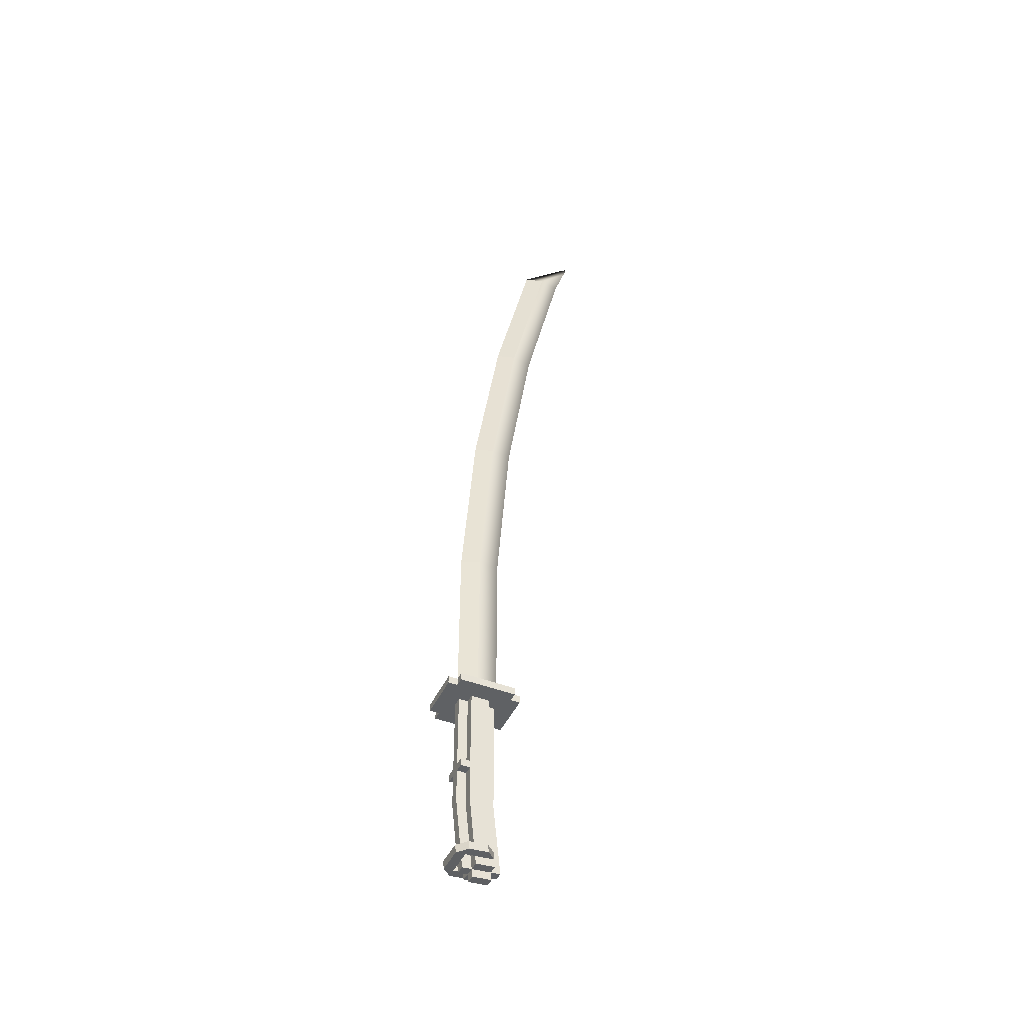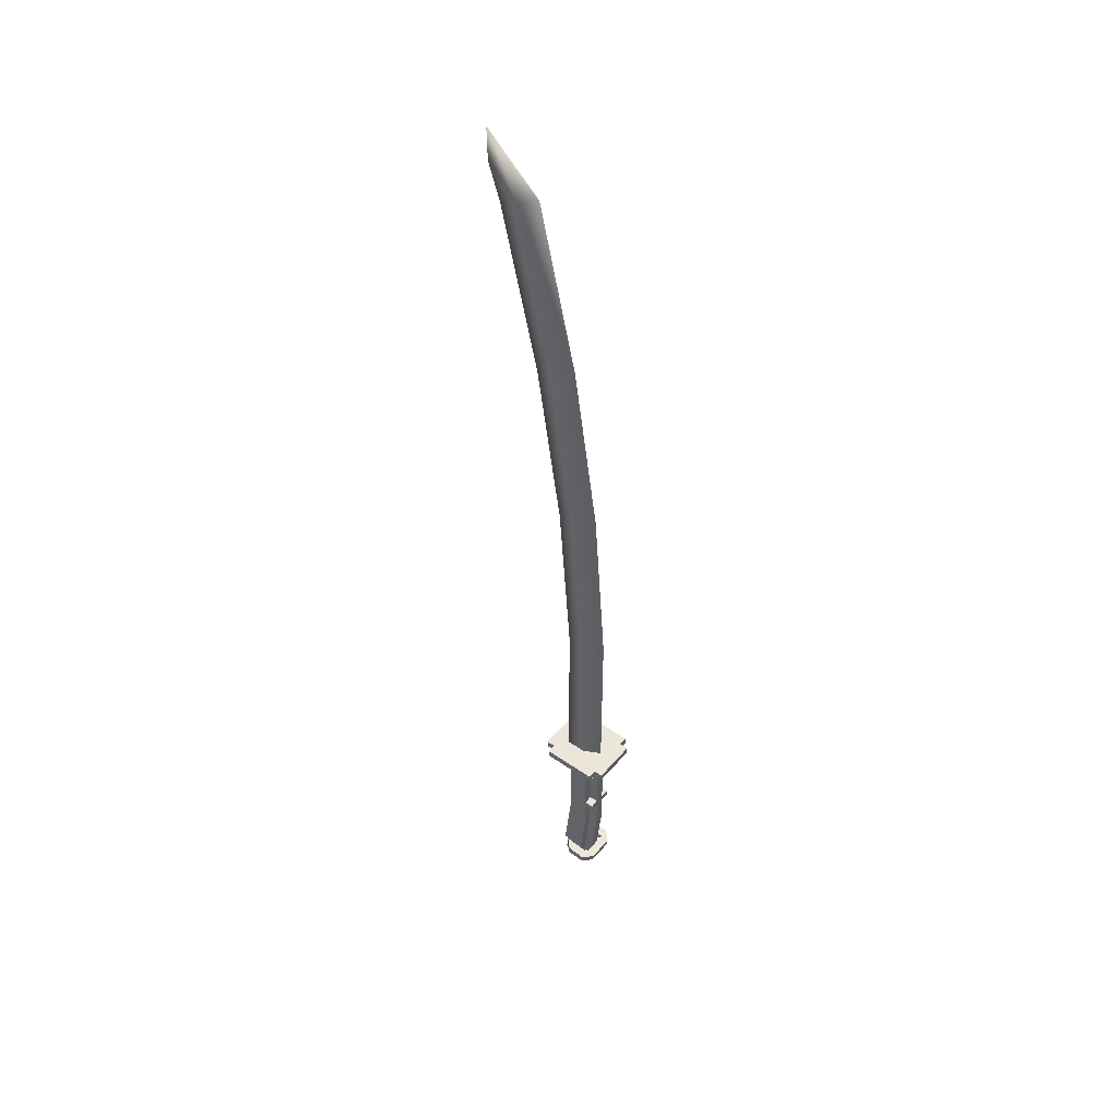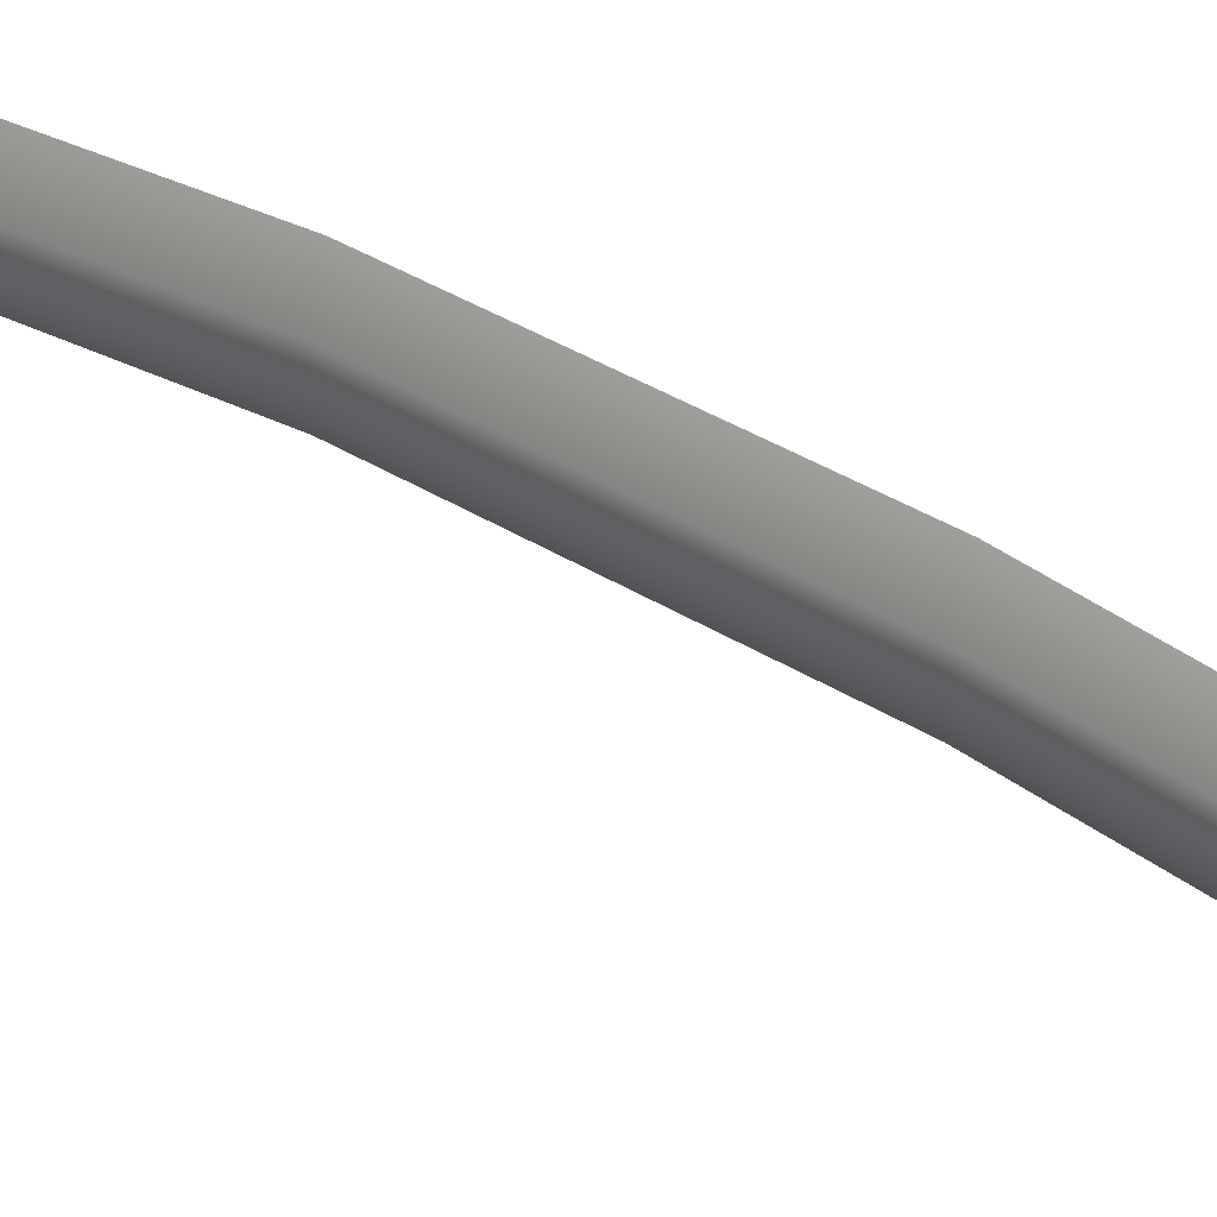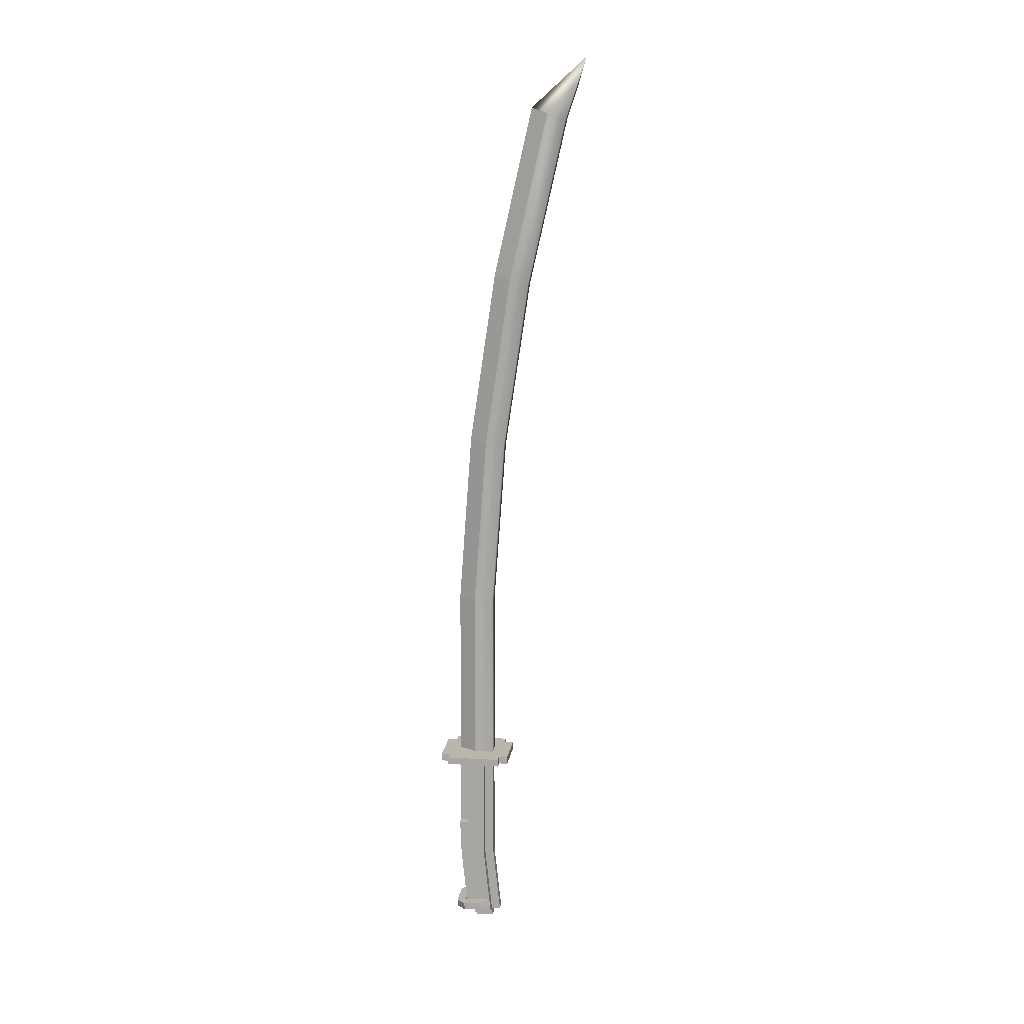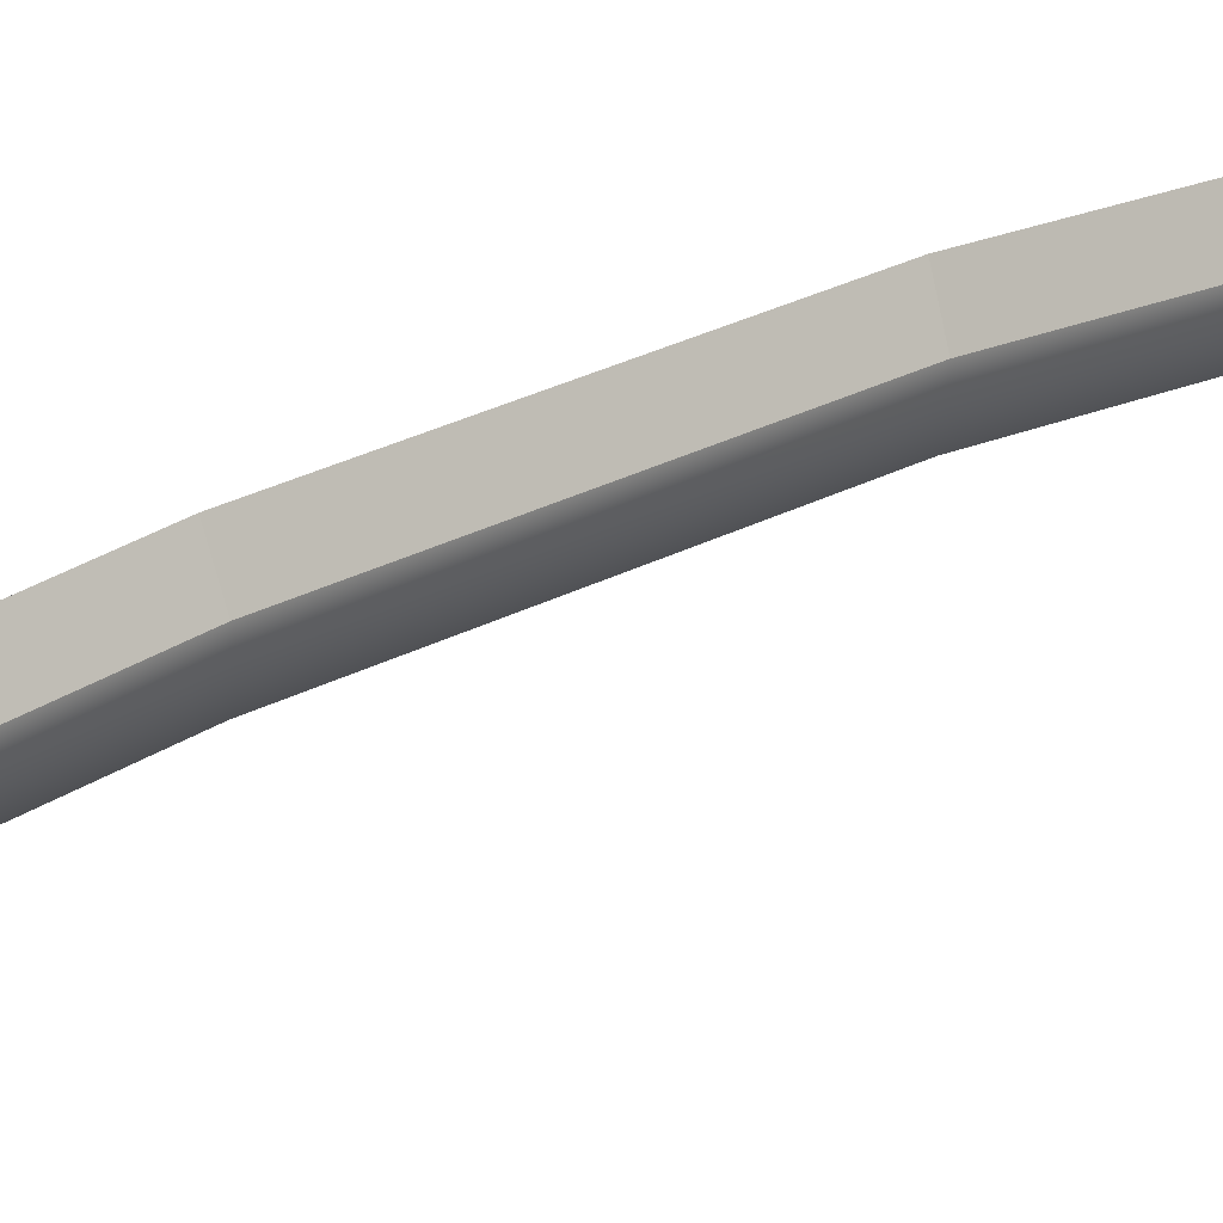
<metadata>
{"format":"obj","ext":"obj","renderer":"f3d","projection":"perspective","resolution":1024,"background":"white","views":[{"elev":-45.4,"azim":66.0,"up":"+Y"},{"elev":47.6,"azim":-52.0,"up":"+Y"},{"elev":30.3,"azim":-40.7,"up":"+Z"},{"elev":13.9,"azim":98.0,"up":"+Y"},{"elev":29.4,"azim":46.6,"up":"+Z"}]}
</metadata>
<code>
o Element_#5
v -0.4564 0.1773 0.3572
v 0.4436 0.1773 0.3572
v -0.4564 6.248 -0.002591
v -0.4564 3.498 0.5974
v 0.4436 3.498 0.5974
v 0.4436 3.498 0.8974
v 0.4436 3.748 0.5974
v 0.4436 3.748 0.8974
v -0.4564 3.748 0.8974
v -0.4564 3.498 0.8974
v -0.4564 3.748 0.5974
v 0.4436 0.6972 0.1106
v 0.7436 0.4045 0.6822
v 0.7436 0.6972 0.1106
v 0.7436 0.6536 0.7083
v 0.7436 0.4481 0.08447
v 0.4436 0.4045 0.6822
v 0.4436 0.4481 0.08447
v 0.1436 6.248 -0.3026
v 0.1436 6.248 -0.002591
v 0.1436 2.487 -0.003163
v -0.1564 6.248 -0.002591
v -0.1564 6.248 -0.3026
v -0.1564 2.487 -0.003163
v -0.1564 2.455 0.8951
v 0.1436 2.466 0.5957
v -0.1564 3.498 0.8974
v 0.1436 3.498 0.5974
v 0.1436 3.498 0.8974
v -0.1564 3.498 0.5974
v -0.1564 2.466 0.5957
v 0.1436 6.248 0.8974
v -0.1564 6.248 0.8974
v -0.1564 3.748 0.8974
v 0.1436 6.248 0.5974
v 0.1436 3.748 0.5974
v 0.1436 3.748 0.8974
v -0.1564 6.248 0.5974
v -0.1564 3.748 0.5974
v 0.1436 0.1773 0.3572
v -0.1564 0.1555 0.656
v 0.1436 0.1555 0.656
v -0.7564 6.248 1.197
v 0.7436 6.248 1.497
v 0.7436 6.498 1.197
v -0.7564 6.498 1.197
v -0.7564 6.248 1.497
v 0.7436 6.498 1.497
v 0.7436 6.248 1.197
v -0.7564 6.498 1.497
v 0.7436 6.498 -0.6026
v -0.7564 6.498 -0.6026
v -0.7564 6.248 -0.9026
v 0.7436 6.248 -0.9026
v 0.7436 6.498 -0.9026
v 0.7436 6.248 -0.6026
v -0.7564 6.498 -0.9026
v -0.7564 6.248 -0.6026
v -0.4564 0.4045 0.6822
v 0.4436 0.3827 0.981
v 0.4436 0.6536 0.7083
v 0.4436 0.6318 1.007
v -0.4564 0.6318 1.007
v -0.4564 0.3827 0.981
v 0.1436 0.2426 -0.5394
v 0.1436 2.498 -0.3026
v -0.1564 2.498 -0.3026
v -0.1564 0.2426 -0.5394
v 0.4436 6.248 0.5974
v 0.1436 2.455 0.8951
v -0.4564 6.248 0.5974
v 0.4436 2.466 0.5957
v -0.4564 0.2208 -0.2405
v 0.4436 2.487 -0.003163
v 0.4436 0.2208 -0.2405
v -0.4564 2.487 -0.003163
v 0.1436 -0.07179 0.331
v -0.1564 -0.07179 0.331
v 0.1436 0.2208 -0.2405
v -0.1564 -0.02821 -0.2667
v 0.1436 -0.02821 -0.2667
v -0.1564 0.1773 0.3572
v -0.1564 0.2208 -0.2405
v -1.056 6.248 -0.6026
v 1.044 6.248 1.197
v 1.044 6.498 1.197
v -1.056 6.498 1.197
v -1.056 6.248 1.197
v -1.056 6.498 -0.6026
v 1.044 6.498 -0.6026
v 1.044 6.248 -0.6026
v -0.2924 12.18 -0.3026
v -0.2924 12.21 0.3262
v 0.2797 12.21 0.3262
v 0.2797 12.18 -0.3026
v -0.4564 0.4481 0.08447
v -0.7564 0.6536 0.7083
v -0.4564 0.6536 0.7083
v -0.7564 0.6972 0.1106
v -0.7564 0.4481 0.08447
v -0.4564 0.6972 0.1106
v -0.7564 0.4045 0.6822
v 0.2797 6.496 0.3274
v 0.2797 6.496 -0.3026
v -0.2924 6.496 0.3274
v -0.2924 6.496 -0.3026
v -0.006376 6.496 0.8974
v -0.006376 12.24 0.8951
v -0.2924 17.83 -0.7209
v -0.2924 17.93 -0.09692
v 0.2797 17.93 -0.09692
v 0.2797 17.83 -0.7209
v -0.006376 18.02 0.4677
v -0.2924 23.43 -1.554
v -0.2924 23.59 -0.94
v 0.2797 23.59 -0.94
v 0.2797 23.43 -1.554
v -0.006376 23.73 -0.384
v -0.2924 28.91 -2.797
v -0.2924 29.11 -2.188
v 0.2797 29.11 -2.188
v 0.2797 28.91 -2.797
v -0.006376 29.28 -1.638
v -0.2924 30.08 -3.178
v 0.2797 30.08 -3.178
v -0.006376 30.91 -3.444
v -0.4564 2.466 0.5957
v 0.4436 6.248 -0.002591
v 0.4436 0.4699 -0.2144
v 0.4436 0.7189 -0.1882
v -0.4564 0.4699 -0.2144
v -0.4564 0.7189 -0.1882
f 34 39 11 9
f 8 7 36 37
f 86 45 49 85
f 91 90 86 85
f 84 89 52 58
f 88 43 46 87
f 88 87 89 84
f 43 47 50 46
f 47 44 48 50
f 44 49 45 48
f 53 57 55 54
f 53 58 52 57
f 51 90 91 56
f 56 54 55 51
f 61 17 59 98
f 60 64 59 17
f 63 64 60 62
f 17 18 16 13
f 98 59 96 101
f 12 14 16 18
f 61 98 63 62
f 14 12 61 15
f 14 130 12
f 16 14 15 13
f 99 97 98 101
f 59 102 100 96
f 18 17 61 12
f 100 102 97 99
f 103 94 108 107
f 94 111 113 108
f 111 116 118 113
f 116 121 123 118
f 26 28 29 70
f 31 25 27 30
f 4 30 27 10
f 6 29 28 5
f 35 36 7 69
f 37 36 35 32
f 39 34 33 38
f 22 24 76 3
f 24 22 23 67
f 66 67 23 19
f 20 21 66 19
f 20 128 74 21
f 26 72 5 28
f 31 30 4 127
f 39 38 71 11
f 24 83 73 76
f 66 21 79 65
f 70 25 41 42
f 72 2 75 74
f 70 42 40 26
f 76 73 1 127
f 21 74 75 79
f 26 40 2 72
f 31 127 1 82
f 66 65 68 67
f 31 82 41 25
f 24 67 68 83
f 79 75 2 40
f 81 79 40 77
f 65 79 83 68
f 81 80 83 79
f 83 80 78 82
f 82 1 73 83
f 77 78 80 81
f 42 41 82 40
f 77 40 82 78
f 60 17 13
f 61 62 15
f 15 62 60 13
f 16 129 130 14
f 16 18 129
f 96 100 131
f 101 132 99
f 132 131 100 99
f 59 64 102
f 63 98 97
f 63 97 102 64
f 89 87 46 52
f 29 37 34 27
f 52 51 55 57
f 37 32 33 34
f 8 37 29 6
f 91 85 49 56
f 53 54 56 58
f 34 9 10 27
f 56 49 43 58
f 8 6 5 7
f 58 43 88 84
f 43 49 44 47
f 70 29 27 25
f 52 46 45 51
f 51 45 86 90
f 76 127 4 11
f 11 4 10 9
f 3 76 11 71
f 7 5 72 74
f 74 128 69 7
f 50 48 45 46
f 94 103 104 95
f 104 106 92 95
f 126 123 121 125
f 126 124 120 123
f 105 93 92 106
f 107 108 93 105
f 111 94 95 112
f 95 92 109 112
f 93 110 109 92
f 108 113 110 93
f 116 111 112 117
f 112 109 114 117
f 110 115 114 109
f 113 118 115 110
f 121 116 117 122
f 117 114 119 122
f 115 120 119 114
f 118 123 120 115
f 124 126 125
f 121 122 125
f 120 124 119
f 119 124 125 122

</code>
